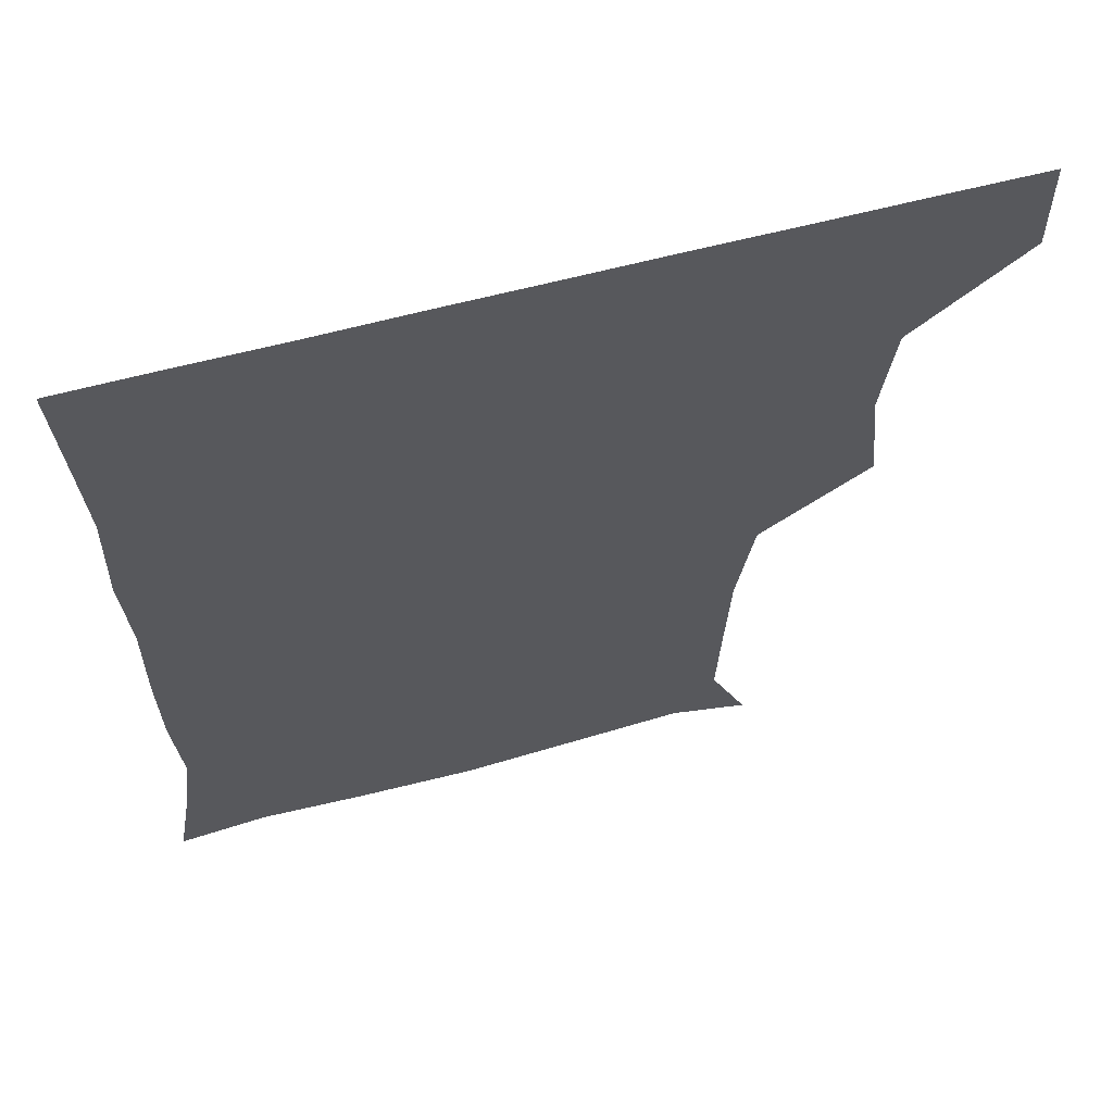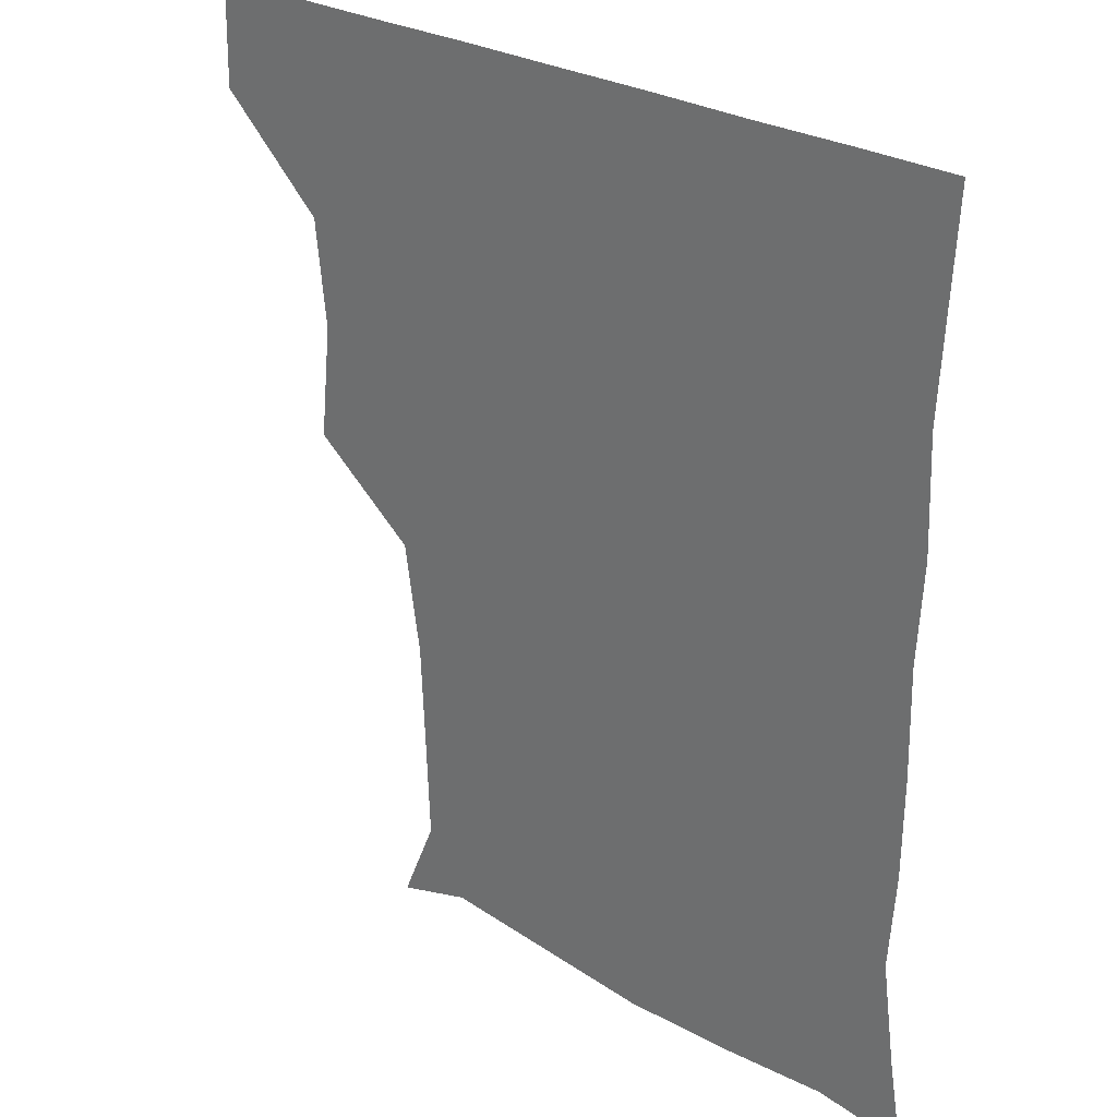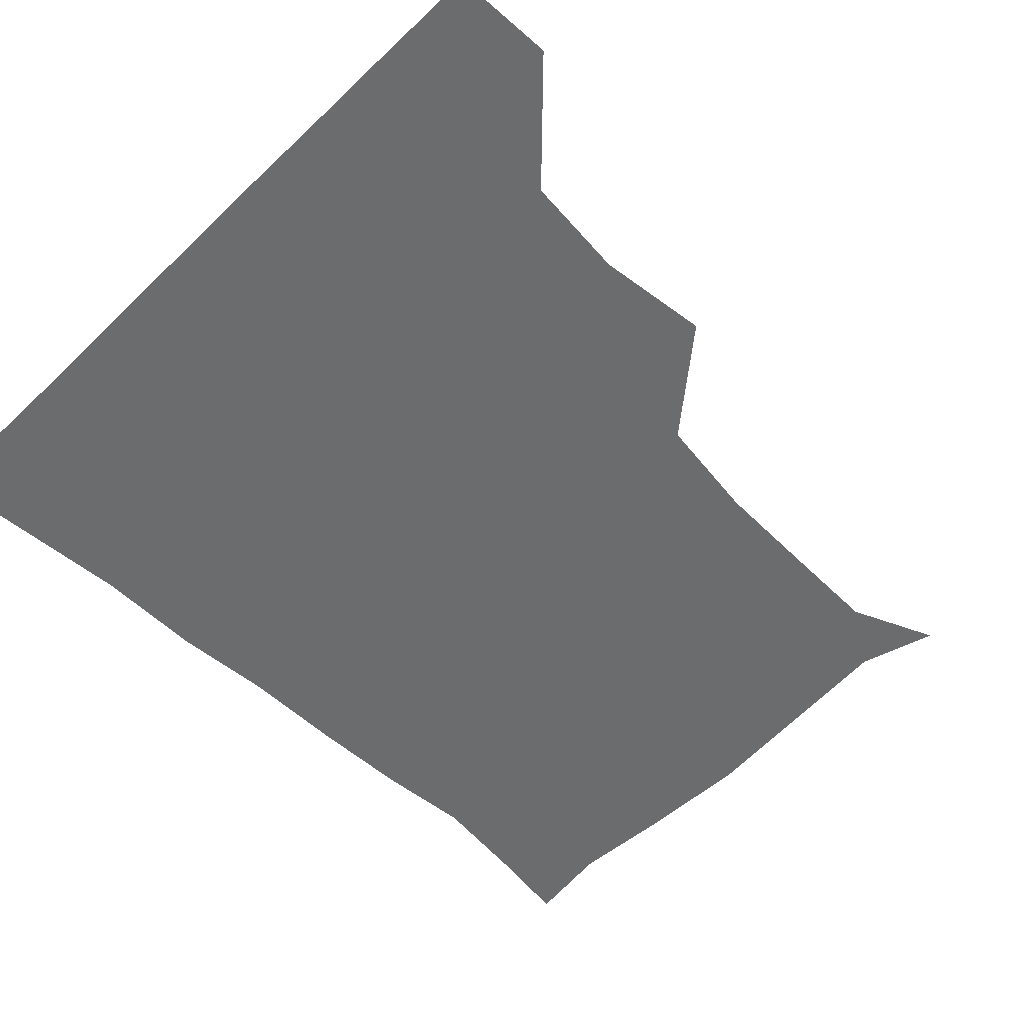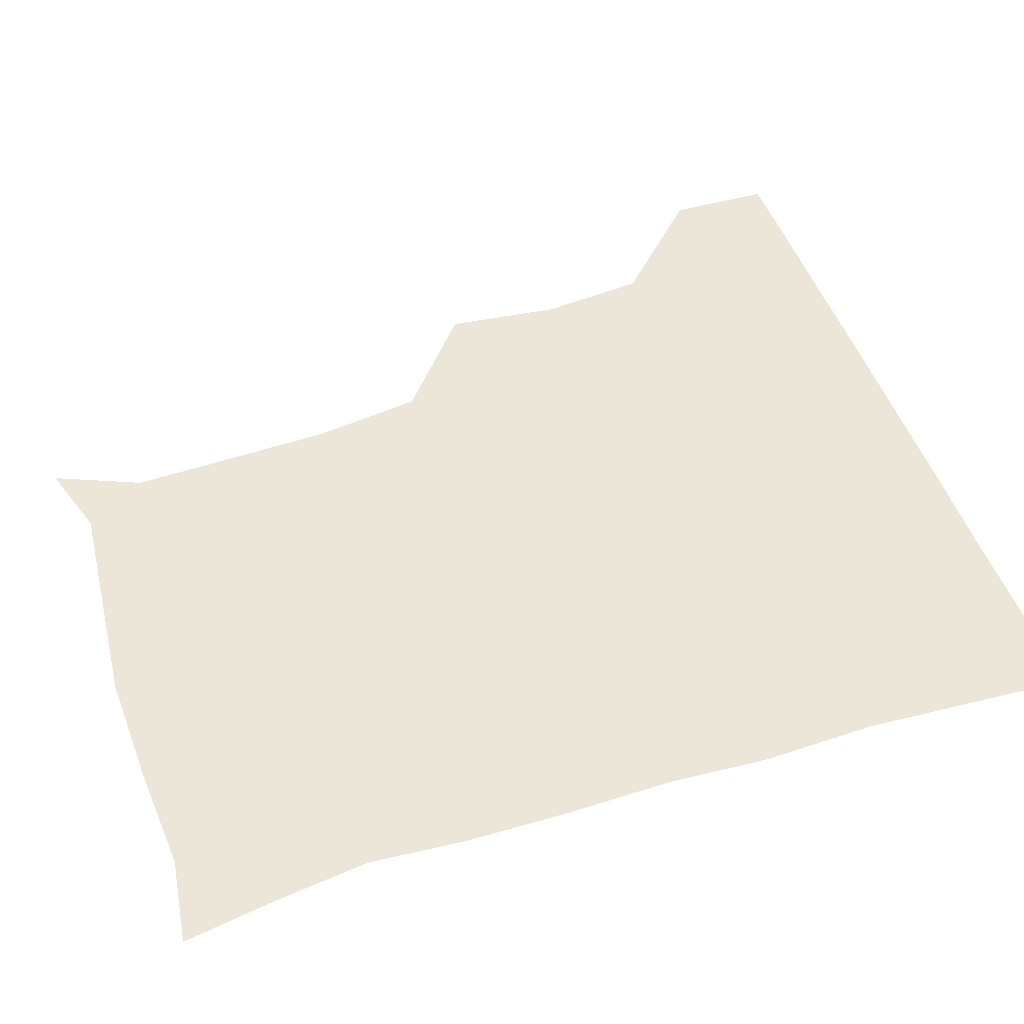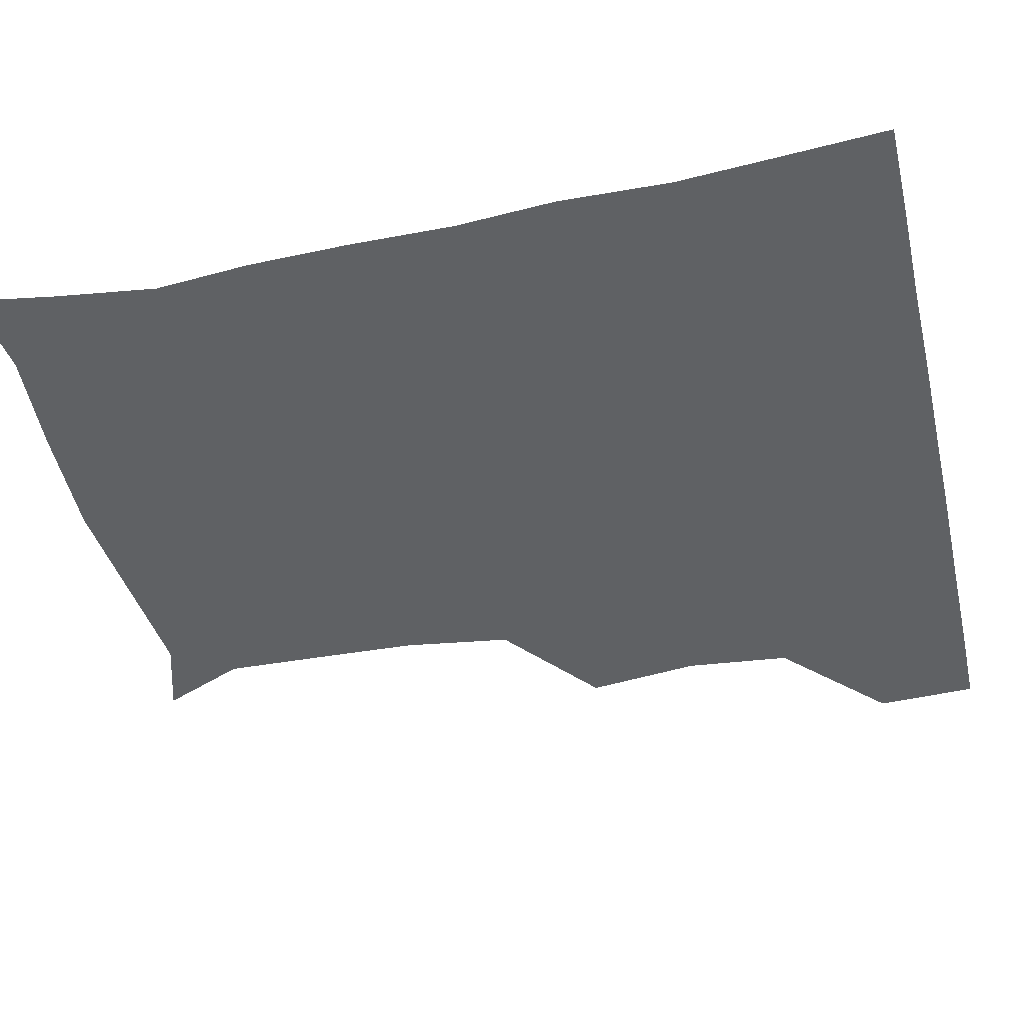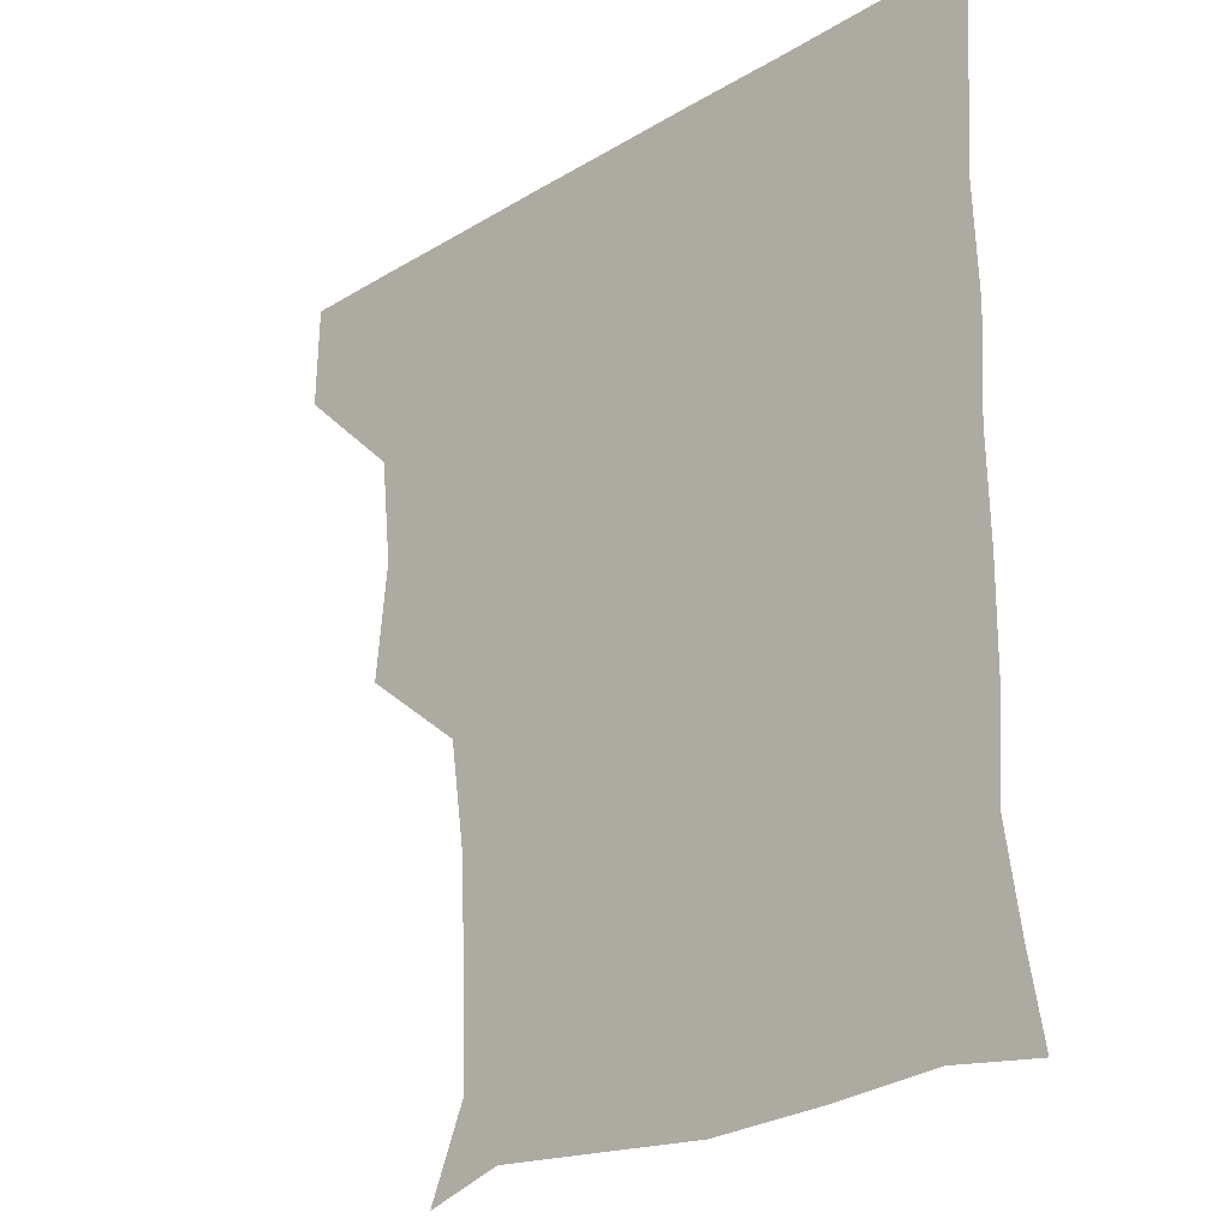
<metadata>
{"format":"obj","ext":"obj","renderer":"f3d","projection":"perspective","resolution":1024,"background":"white","views":[{"elev":63.2,"azim":165.1,"up":"+Y"},{"elev":28.3,"azim":40.8,"up":"+Y"},{"elev":-53.6,"azim":-134.4,"up":"+Z"},{"elev":48.6,"azim":71.4,"up":"+Z"},{"elev":-46.5,"azim":103.3,"up":"+Z"},{"elev":-24.9,"azim":44.3,"up":"+Y"}]}
</metadata>
<code>
v 450.7 390 0
v 451.5 420.8 0
v 482.1 292.9 0
v 485.8 327.4 0
v 482.4 359.5 0
v 482 391.2 0
v 481.3 421.1 0
v 509.9 146.2 0
v 520.9 172.2 0
v 519.8 202.4 0
v 518.4 234.5 0
v 513.6 267.5 0
v 513.6 302.7 0
v 513.3 332.6 0
v 512.5 362.3 0
v 511.7 391.3 0
v 511.2 421.1 0
v 533.1 153.2 0
v 544.8 183.5 0
v 545.3 212.7 0
v 544 243 0
v 542.7 272.3 0
v 542.1 301.9 0
v 542.2 333.4 0
v 541.8 362 0
v 541.9 391.2 0
v 540.9 421.3 0
v 565.1 150.4 0
v 572.2 183.5 0
v 572.3 216 0
v 572.3 244.7 0
v 572.2 273.8 0
v 572 304.7 0
v 571.7 333.4 0
v 572.1 362.9 0
v 571.5 391.2 0
v 570.8 421.2 0
v 600.5 147.3 0
v 601.6 185.3 0
v 601.9 213.5 0
v 600.4 243.5 0
v 600.4 275.5 0
v 600.7 304.9 0
v 601.1 334 0
v 601.2 362.8 0
v 601.4 391.3 0
v 600.5 421.2 0
v 635.3 148.4 0
v 629.8 184.1 0
v 629 217 0
v 629.3 246.5 0
v 629.4 275 0
v 629.7 303.6 0
v 629.5 334.4 0
v 630.5 363.1 0
v 631.2 391.9 0
v 631.3 420.9 0
v 666.7 150.6 0
v 658.3 183.7 0
v 655.8 214.8 0
v 656.6 244.1 0
v 656.6 274 0
v 657.1 303.5 0
v 658.9 331.7 0
v 659.2 362.5 0
v 660.1 392.7 0
v 661.1 421 0
v 693 147.1 0
v 688.8 172.5 0
v 684.7 202.4 0
v 686.7 231.3 0
v 687 261.8 0
v 686.4 293.8 0
v 688 324.2 0
v 686.8 357.9 0
v 688.6 390 0
v 690.3 420.9 0
v 691 451 0
f 5 6 1
f 1 6 2
f 6 7 2
f 12 13 3
f 3 13 4
f 13 14 4
f 4 14 5
f 14 15 5
f 5 15 6
f 15 16 6
f 6 16 7
f 16 17 7
f 8 18 9
f 18 19 9
f 9 19 10
f 19 20 10
f 10 20 11
f 20 21 11
f 11 21 12
f 21 22 12
f 12 22 13
f 22 23 13
f 13 23 14
f 23 24 14
f 14 24 15
f 24 25 15
f 15 25 16
f 25 26 16
f 16 26 17
f 26 27 17
f 18 28 19
f 28 29 19
f 19 29 20
f 29 30 20
f 20 30 21
f 30 31 21
f 21 31 22
f 31 32 22
f 22 32 23
f 32 33 23
f 23 33 24
f 33 34 24
f 24 34 25
f 34 35 25
f 25 35 26
f 35 36 26
f 26 36 27
f 36 37 27
f 28 38 29
f 38 39 29
f 29 39 30
f 39 40 30
f 30 40 31
f 40 41 31
f 31 41 32
f 41 42 32
f 32 42 33
f 42 43 33
f 33 43 34
f 43 44 34
f 34 44 35
f 44 45 35
f 35 45 36
f 45 46 36
f 36 46 37
f 46 47 37
f 38 48 39
f 48 49 39
f 39 49 40
f 49 50 40
f 40 50 41
f 50 51 41
f 41 51 42
f 51 52 42
f 42 52 43
f 52 53 43
f 43 53 44
f 53 54 44
f 44 54 45
f 54 55 45
f 45 55 46
f 55 56 46
f 46 56 47
f 56 57 47
f 48 58 49
f 58 59 49
f 49 59 50
f 59 60 50
f 50 60 51
f 60 61 51
f 51 61 52
f 61 62 52
f 52 62 53
f 62 63 53
f 53 63 54
f 63 64 54
f 54 64 55
f 64 65 55
f 55 65 56
f 65 66 56
f 56 66 57
f 66 67 57
f 58 68 59
f 68 69 59
f 59 69 60
f 69 70 60
f 60 70 61
f 70 71 61
f 61 71 62
f 71 72 62
f 62 72 63
f 72 73 63
f 63 73 64
f 73 74 64
f 64 74 65
f 74 75 65
f 65 75 66
f 75 76 66
f 66 76 67
f 76 77 67

</code>
